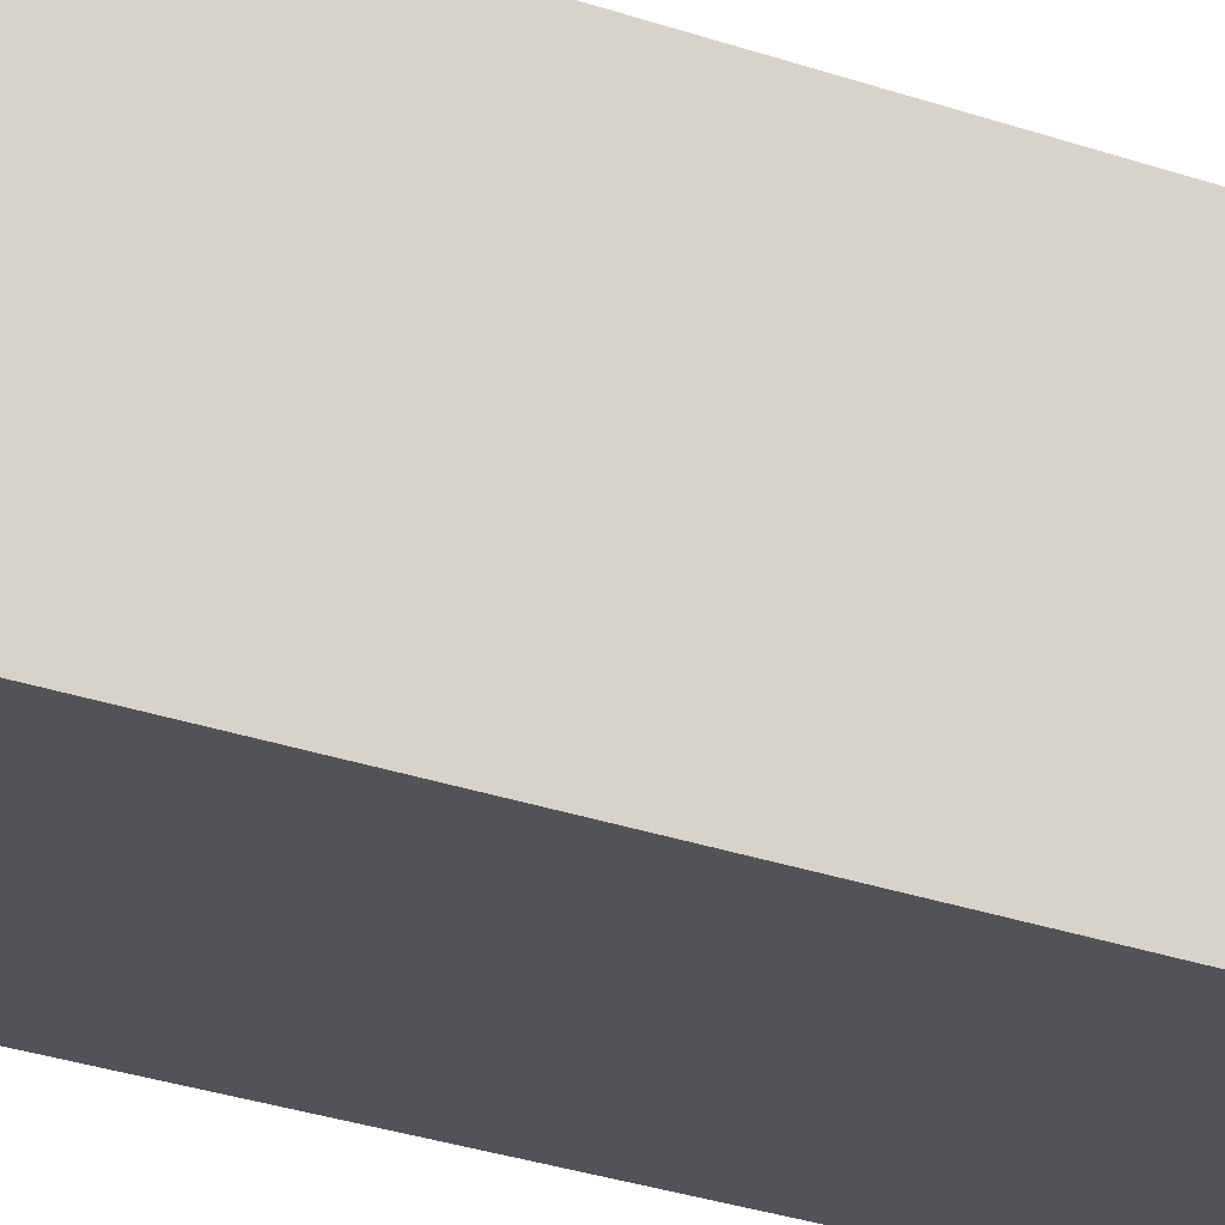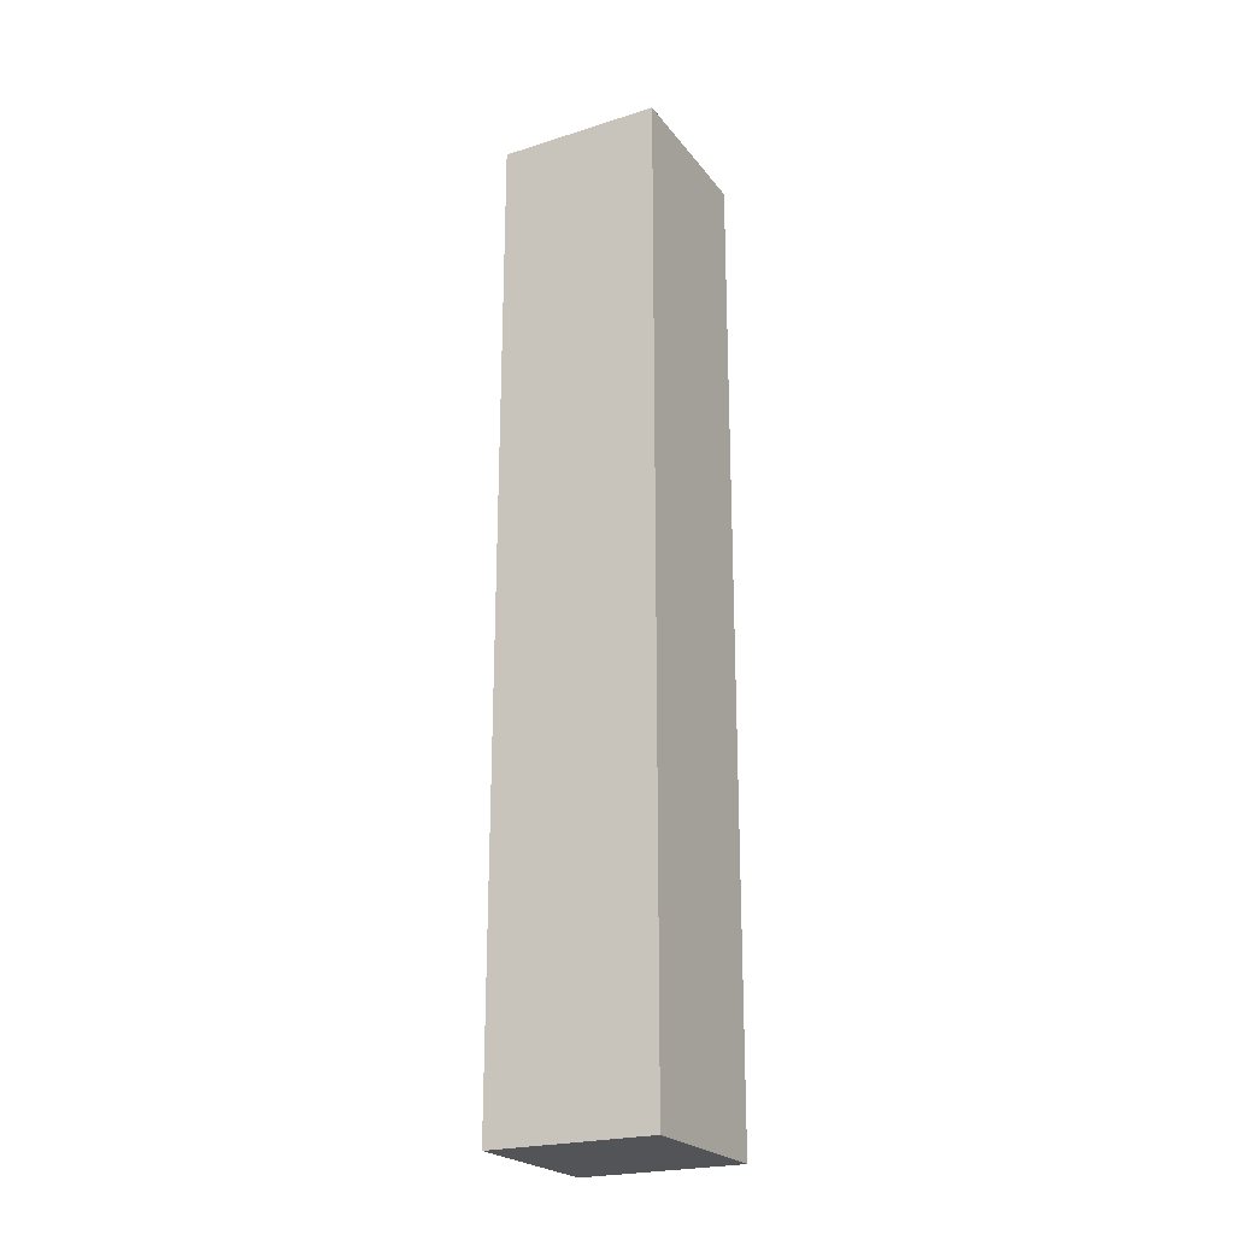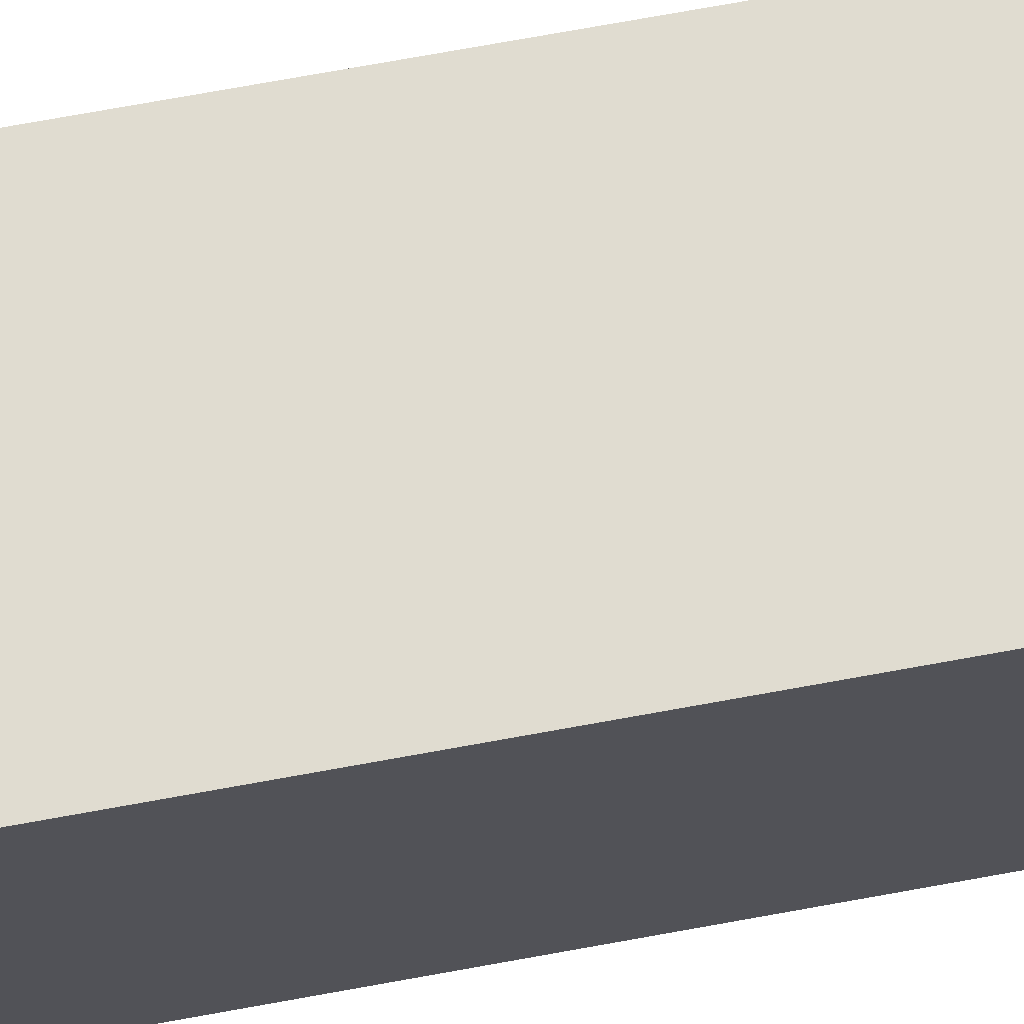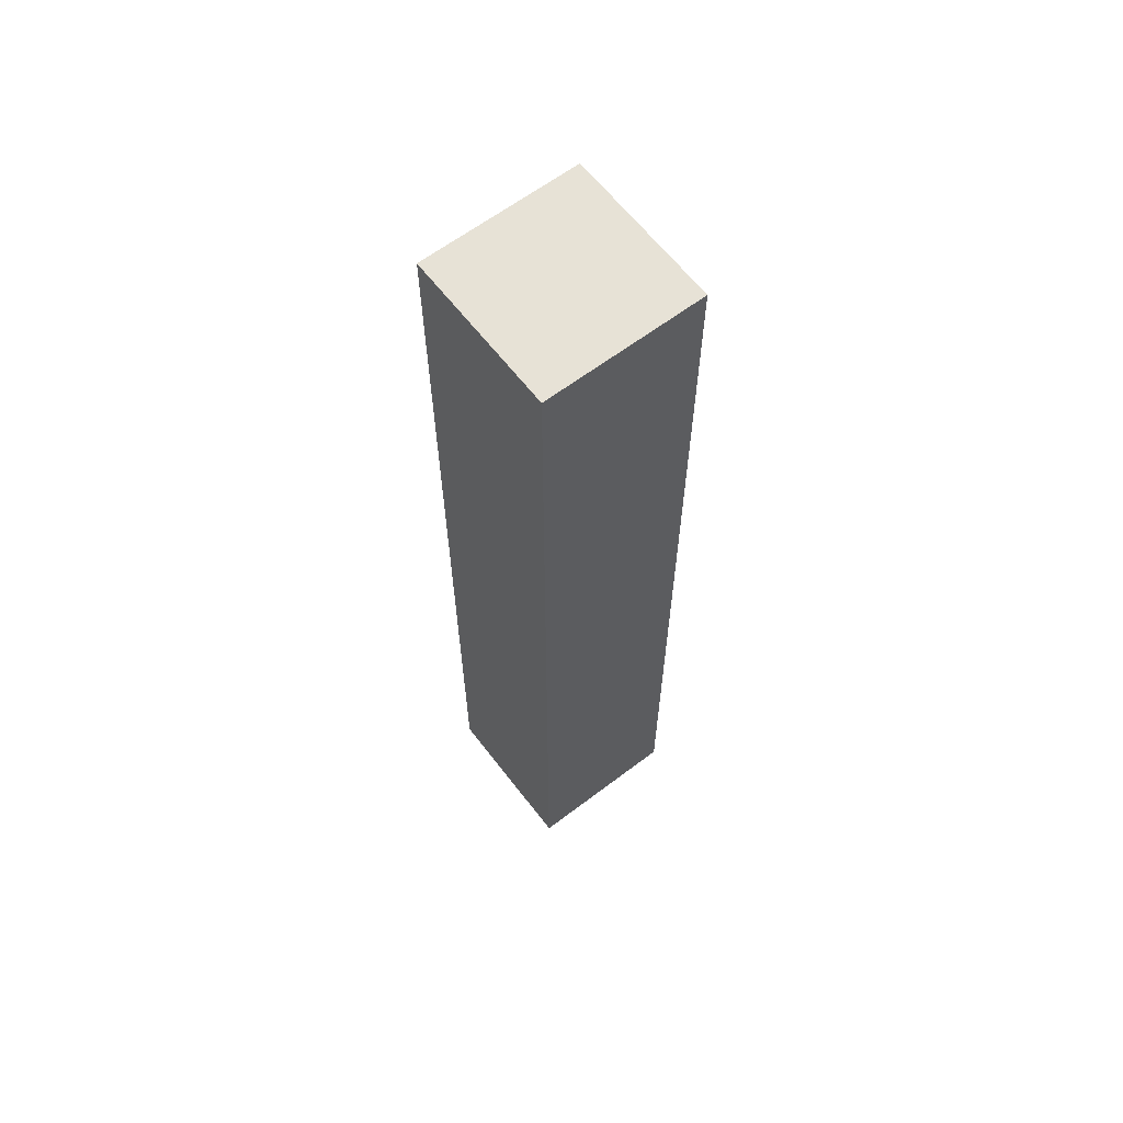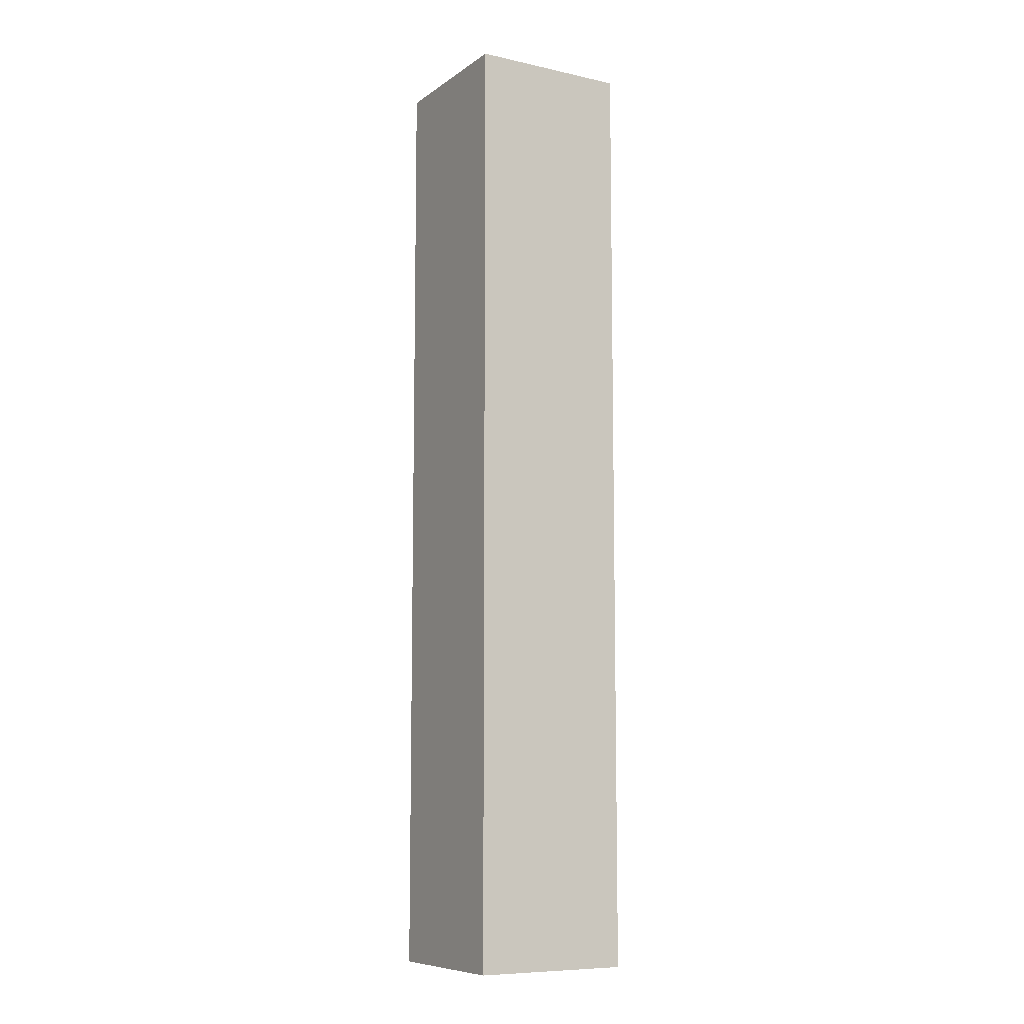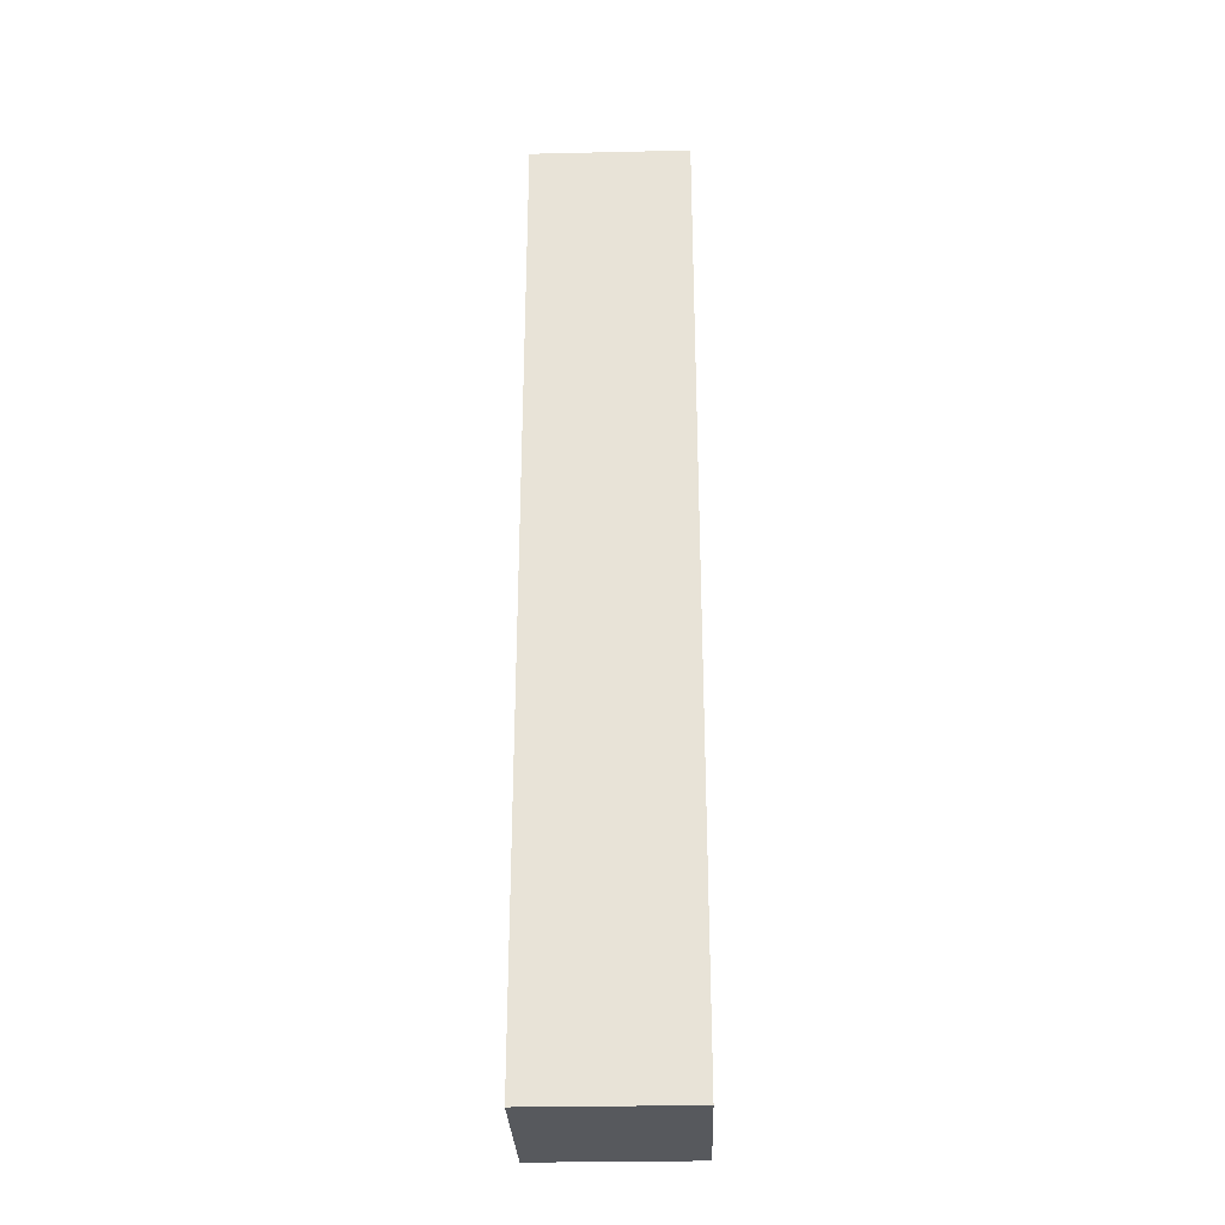
<metadata>
{"format":"obj","ext":"obj","renderer":"f3d","projection":"perspective","resolution":1024,"background":"white","views":[{"elev":-22.4,"azim":56.6,"up":"+Z"},{"elev":-23.4,"azim":27.9,"up":"+Y"},{"elev":69.6,"azim":-100.5,"up":"+Z"},{"elev":63.0,"azim":-37.5,"up":"+Y"},{"elev":-8.8,"azim":59.6,"up":"+Y"},{"elev":-29.6,"azim":-178.1,"up":"+Y"}]}
</metadata>
<code>
g Arm
v 0 8 1
v 0 8 -0
v 0 14 1
v 0 14 -0
v 1 8 1
v 1 8 -0
v 1 14 1
v 1 14 -0
v 0 8 1
v 0 14 1
v 1 8 1
v 1 14 1
v 0 8 -0
v 0 14 -0
v 1 8 -0
v 1 14 -0
v 0 8 1
v 1 8 1
v 0 8 -0
v 1 8 -0
v 0 14 1
v 1 14 1
v 0 14 -0
v 1 14 -0
f 3 2 1
f 4 2 3
f 5 6 7
f 7 6 8
f 11 10 9
f 12 10 11
f 13 14 15
f 15 14 16
f 19 18 17
f 20 18 19
f 21 22 23
f 23 22 24

</code>
